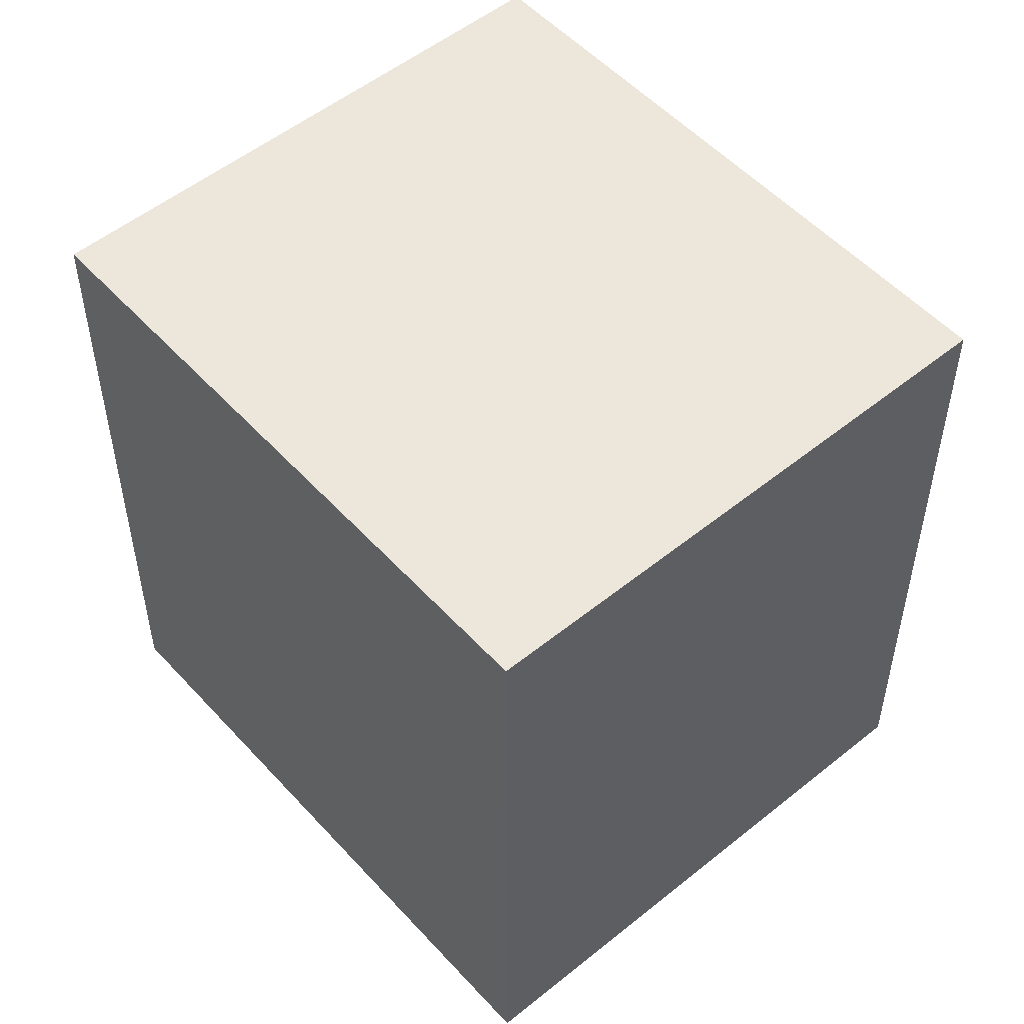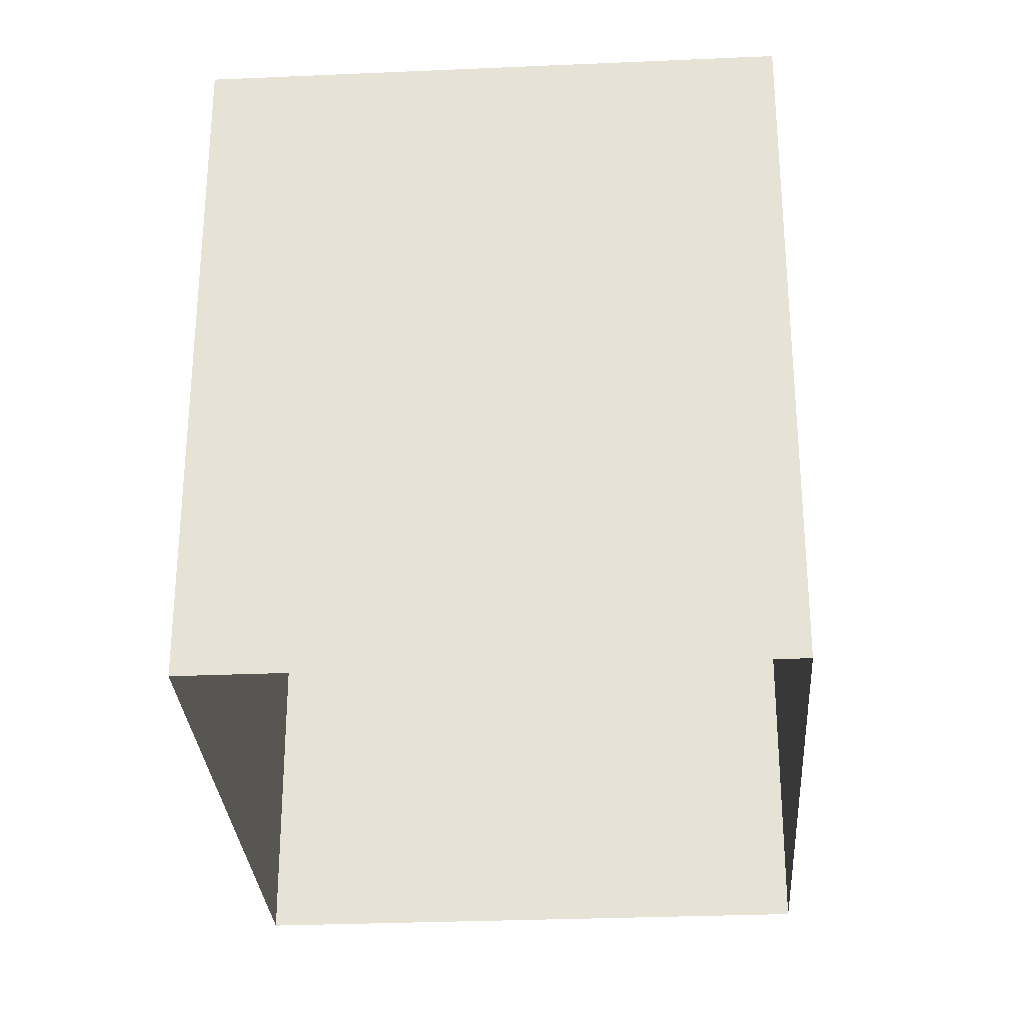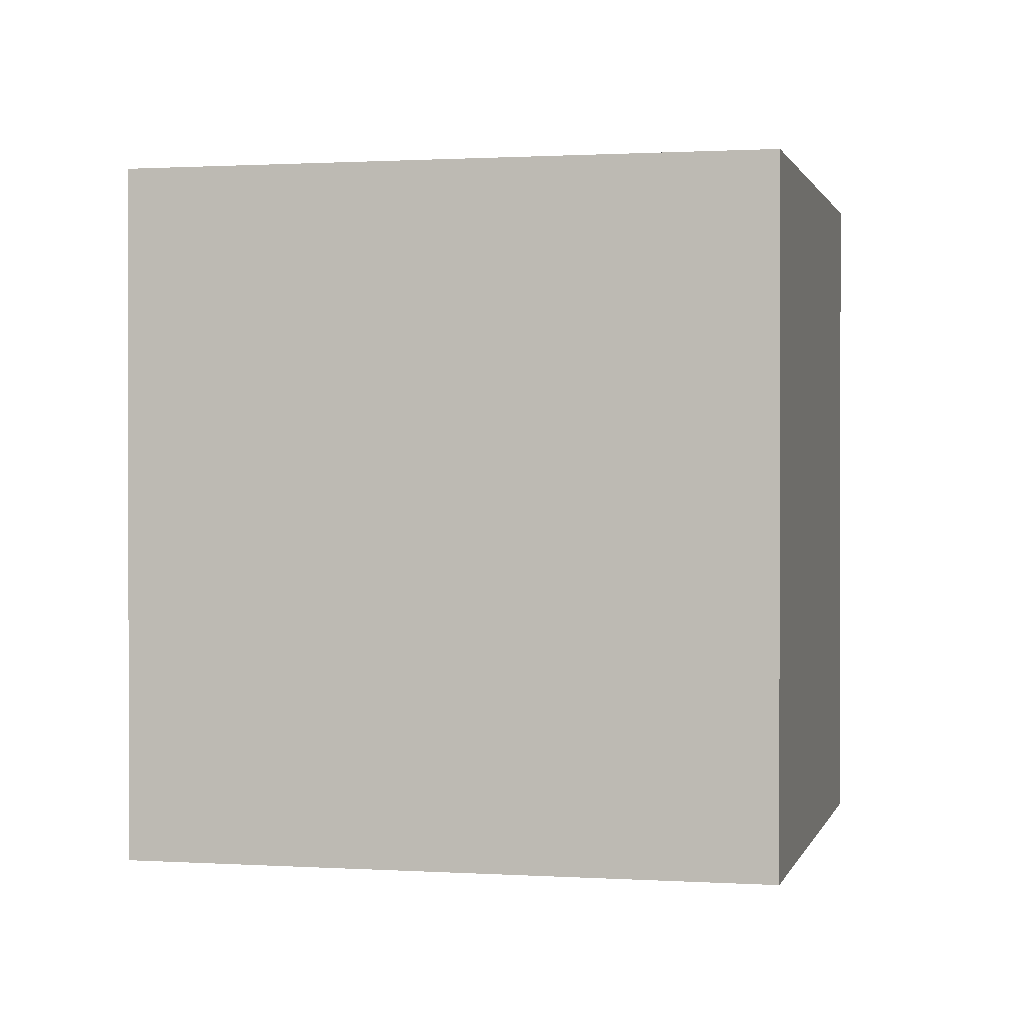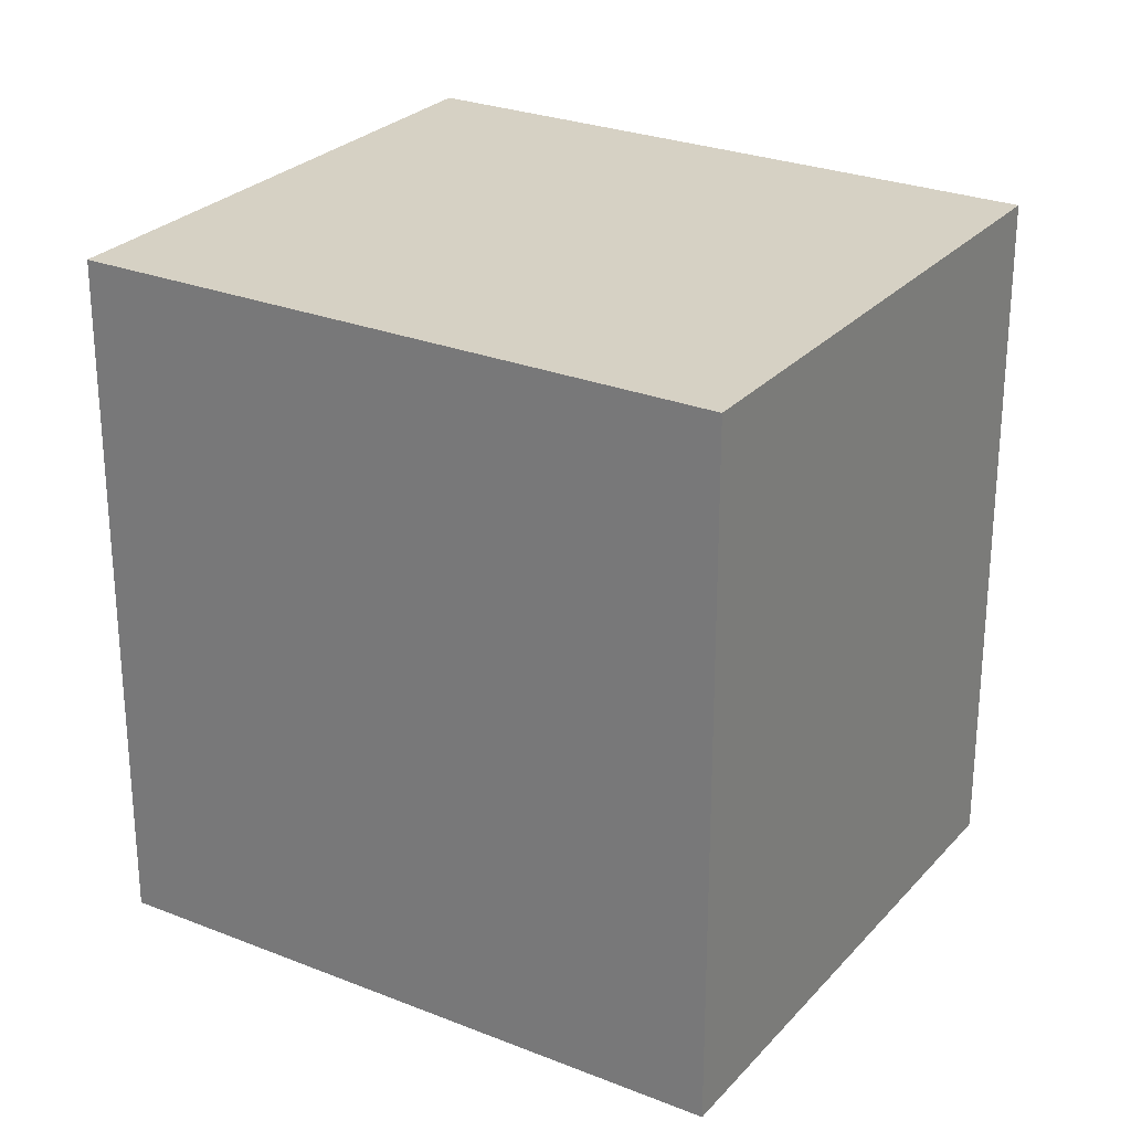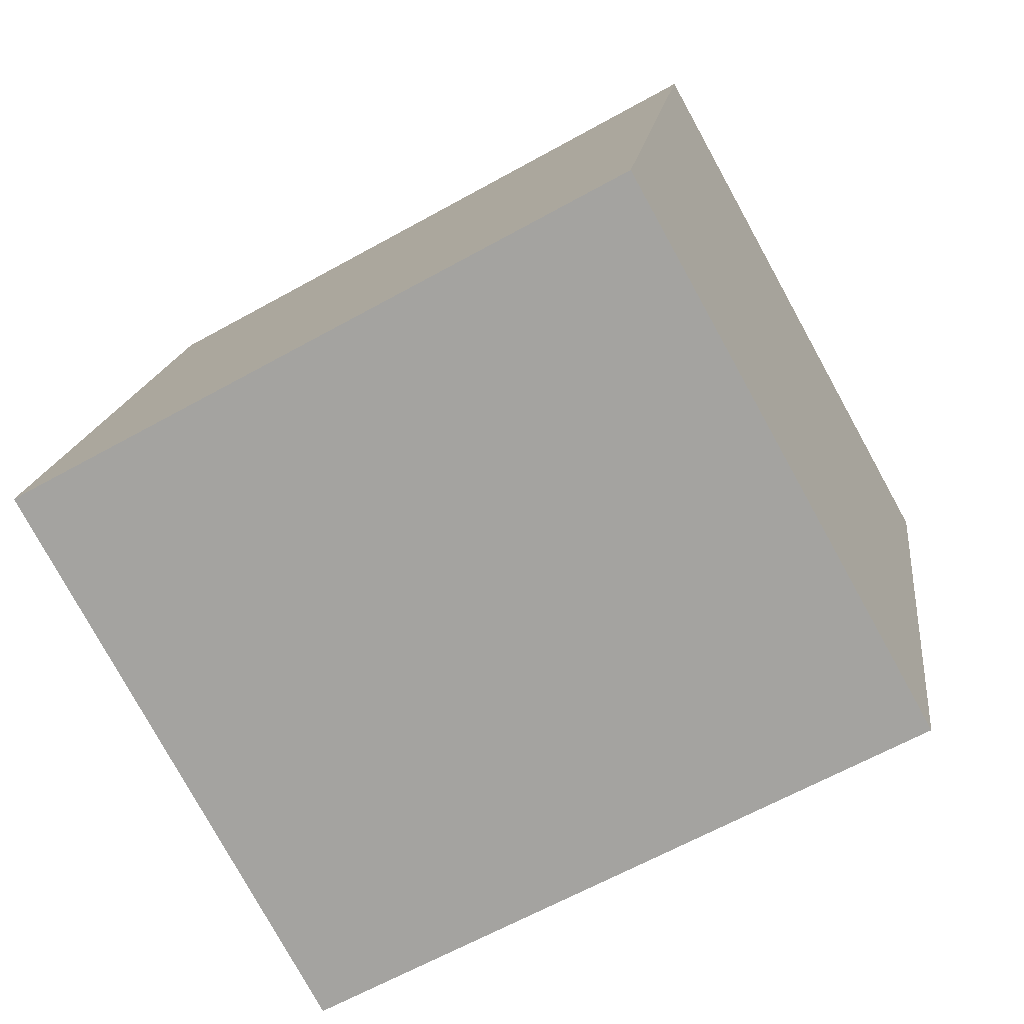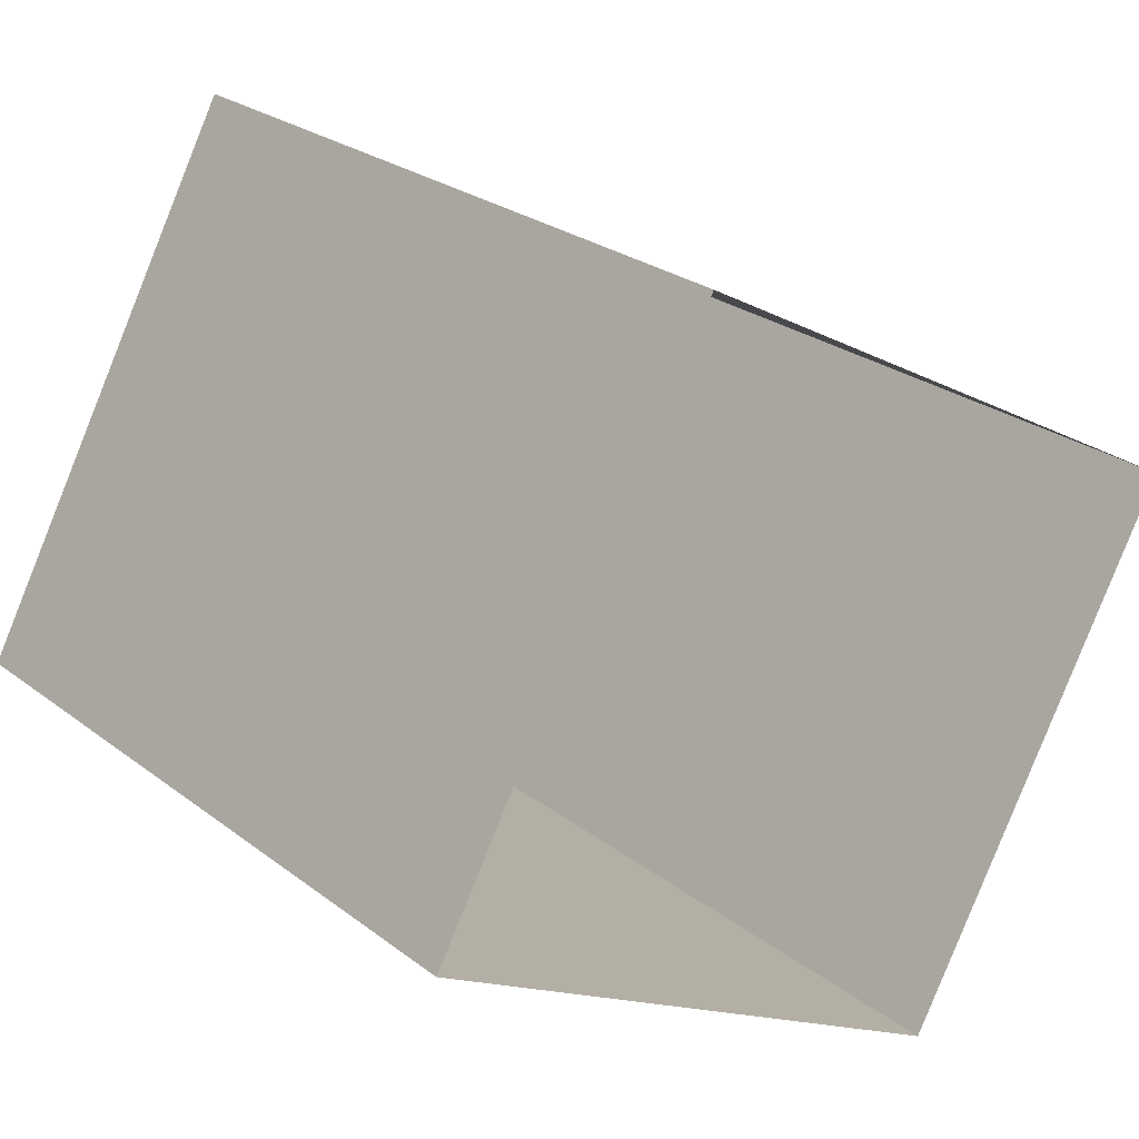
<metadata>
{"format":"obj","ext":"obj","renderer":"f3d","projection":"perspective","resolution":1024,"background":"white","views":[{"elev":52.7,"azim":-102.0,"up":"+Z"},{"elev":-29.6,"azim":-57.3,"up":"+Z"},{"elev":0.9,"azim":-137.8,"up":"+Z"},{"elev":26.8,"azim":-119.1,"up":"+Z"},{"elev":15.8,"azim":6.7,"up":"+Y"},{"elev":25.9,"azim":140.1,"up":"+Y"}]}
</metadata>
<code>
v -6276 -3.729e+04 3.308
v -6278 -3.729e+04 3.309
v -6274 -3.729e+04 3.308
v -6271 -3.729e+04 3.307
v -6276 -3.729e+04 8.986
v -6271 -3.729e+04 8.985
v -6274 -3.729e+04 8.986
v -6278 -3.729e+04 8.987
f 1 2 3
f 4 1 3
f 5 6 7
f 8 5 7
f 6 4 3
f 7 6 3
f 6 1 4
f 6 5 1
f 5 2 1
f 5 8 2
f 7 3 2
f 8 7 2

</code>
